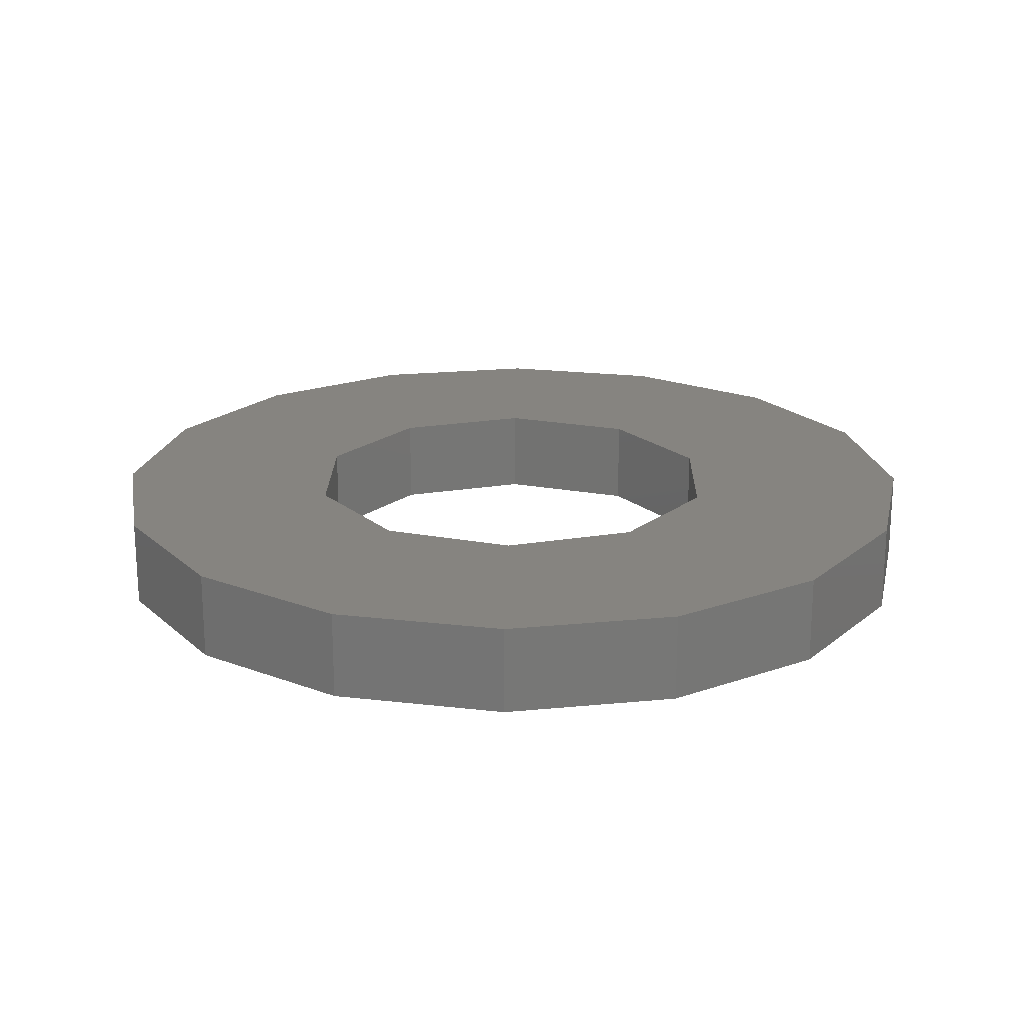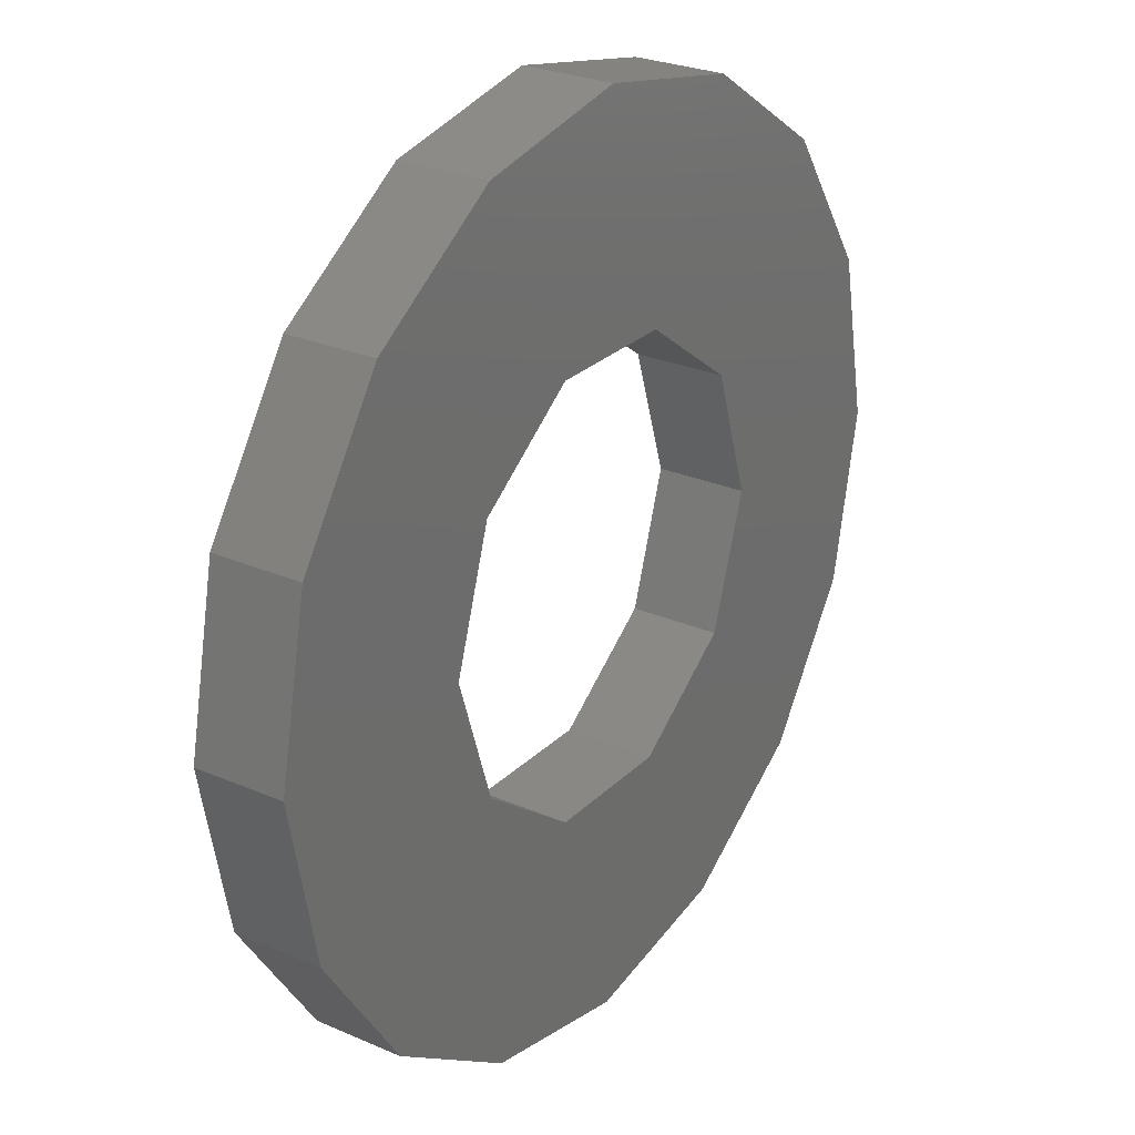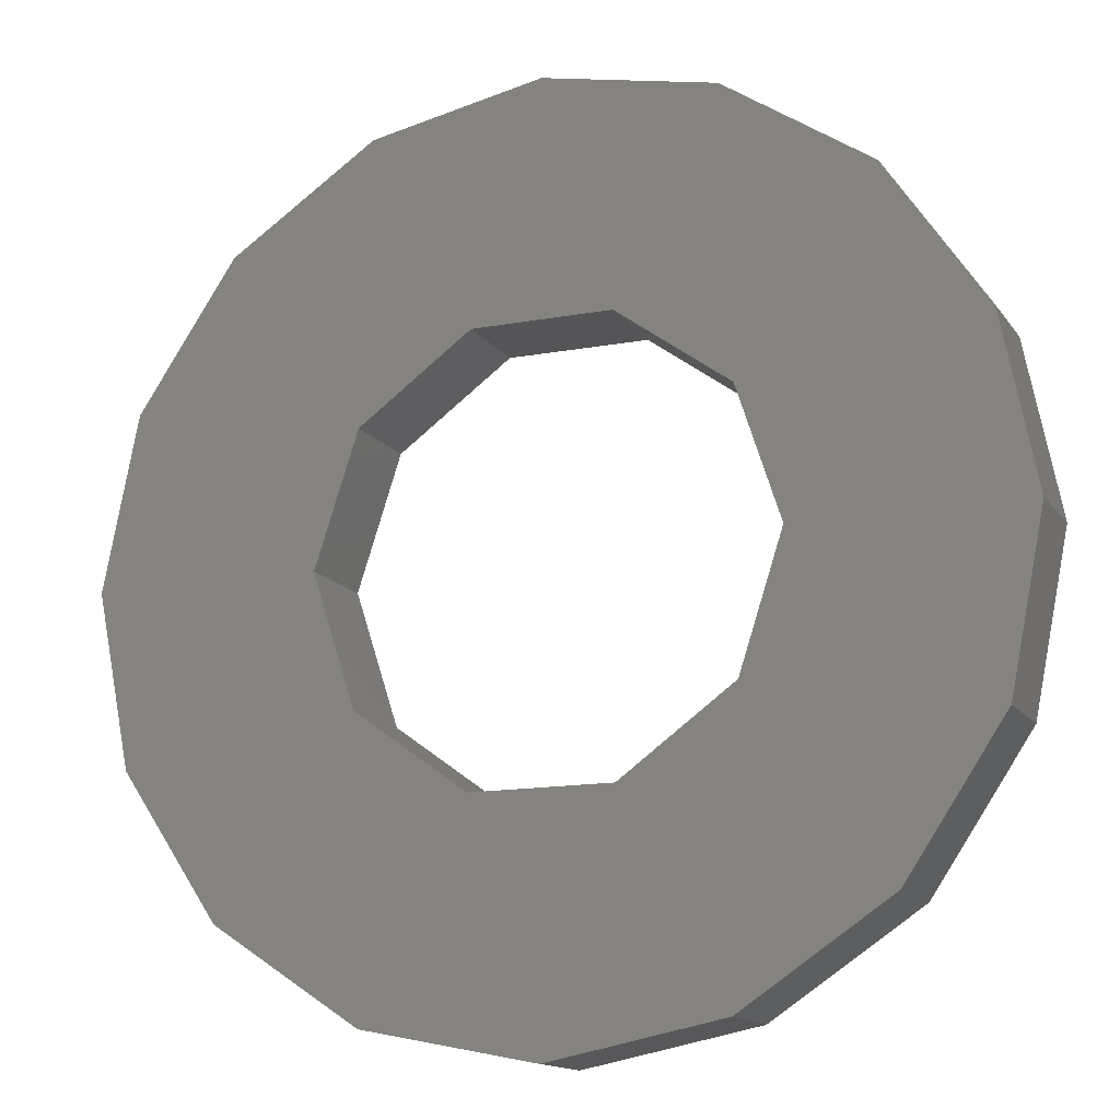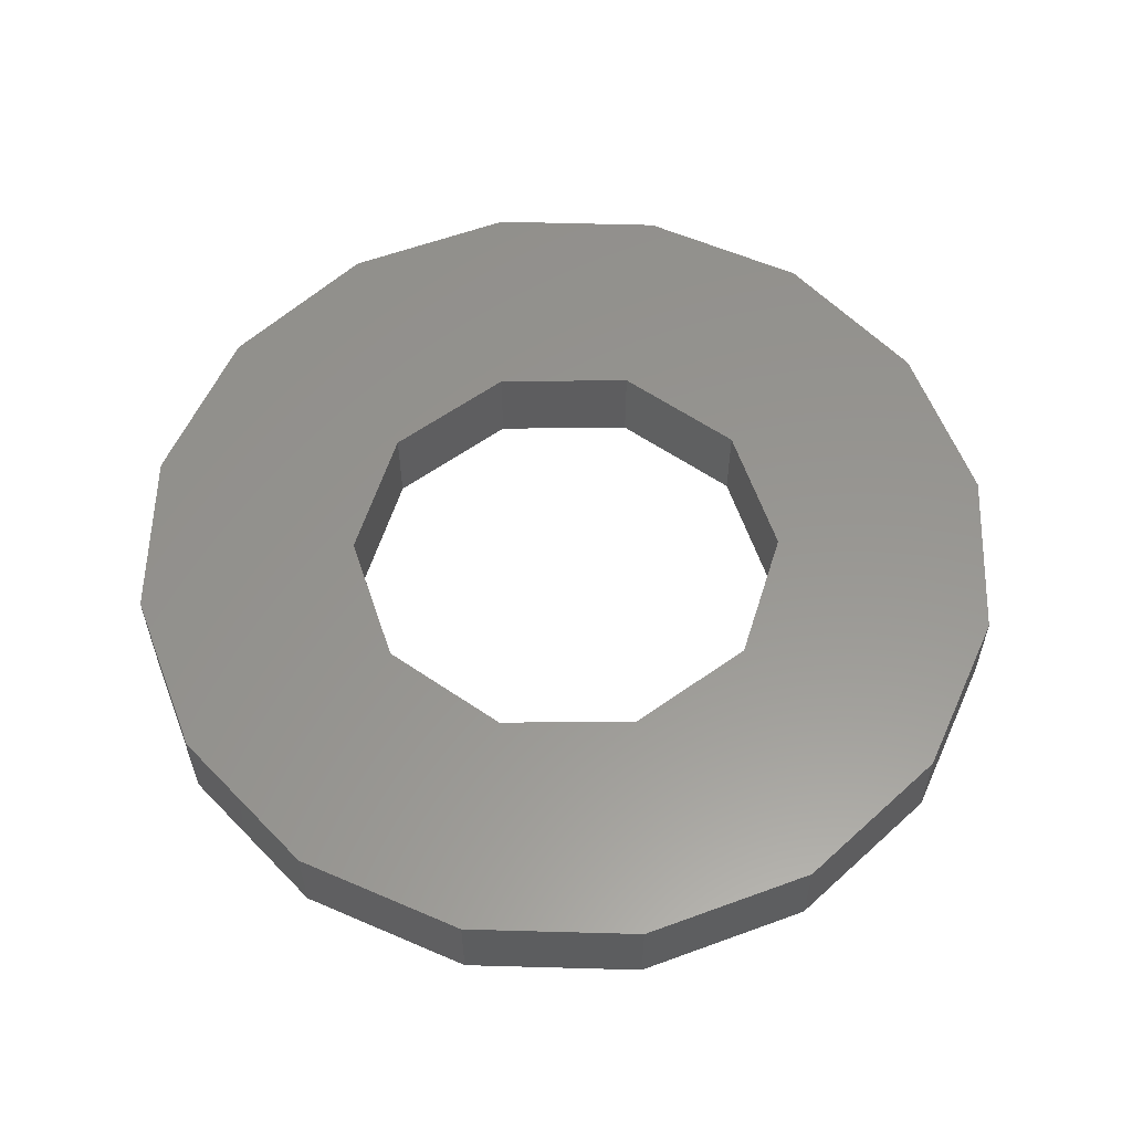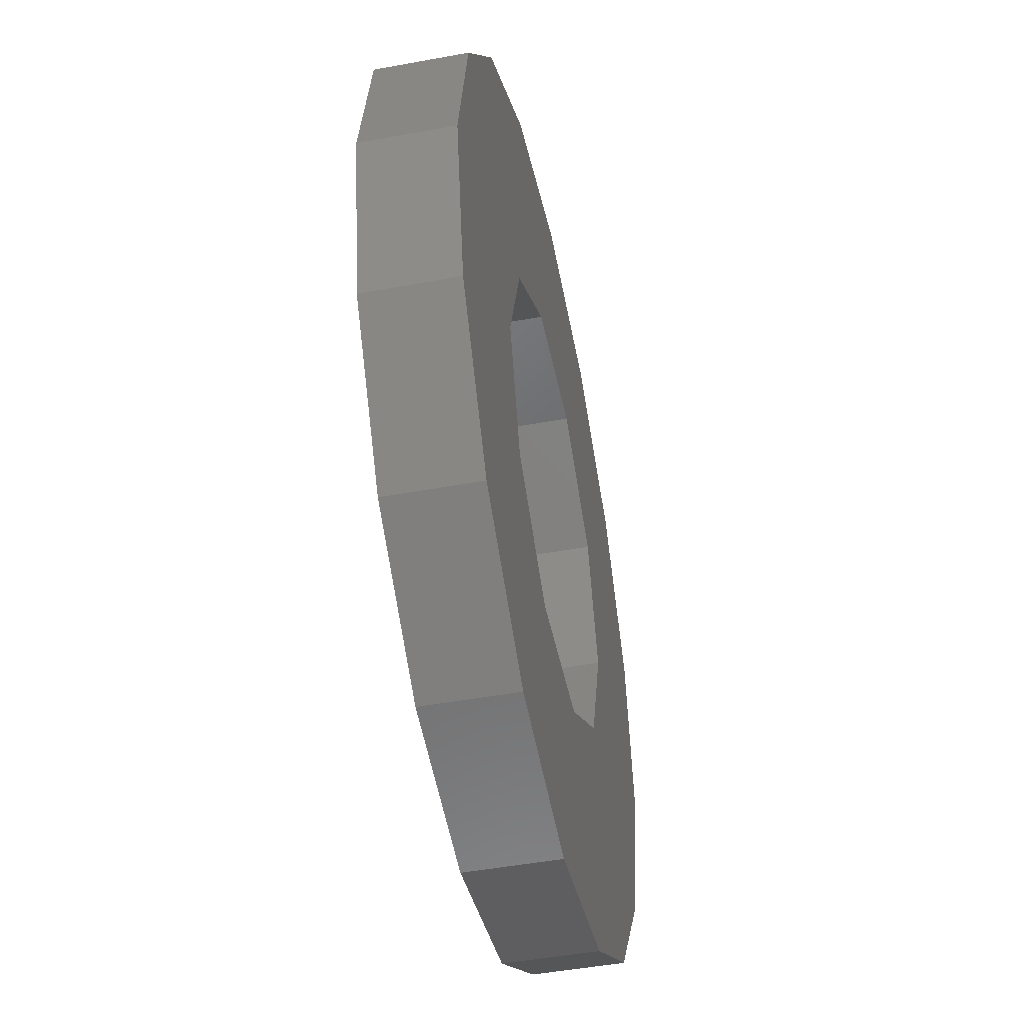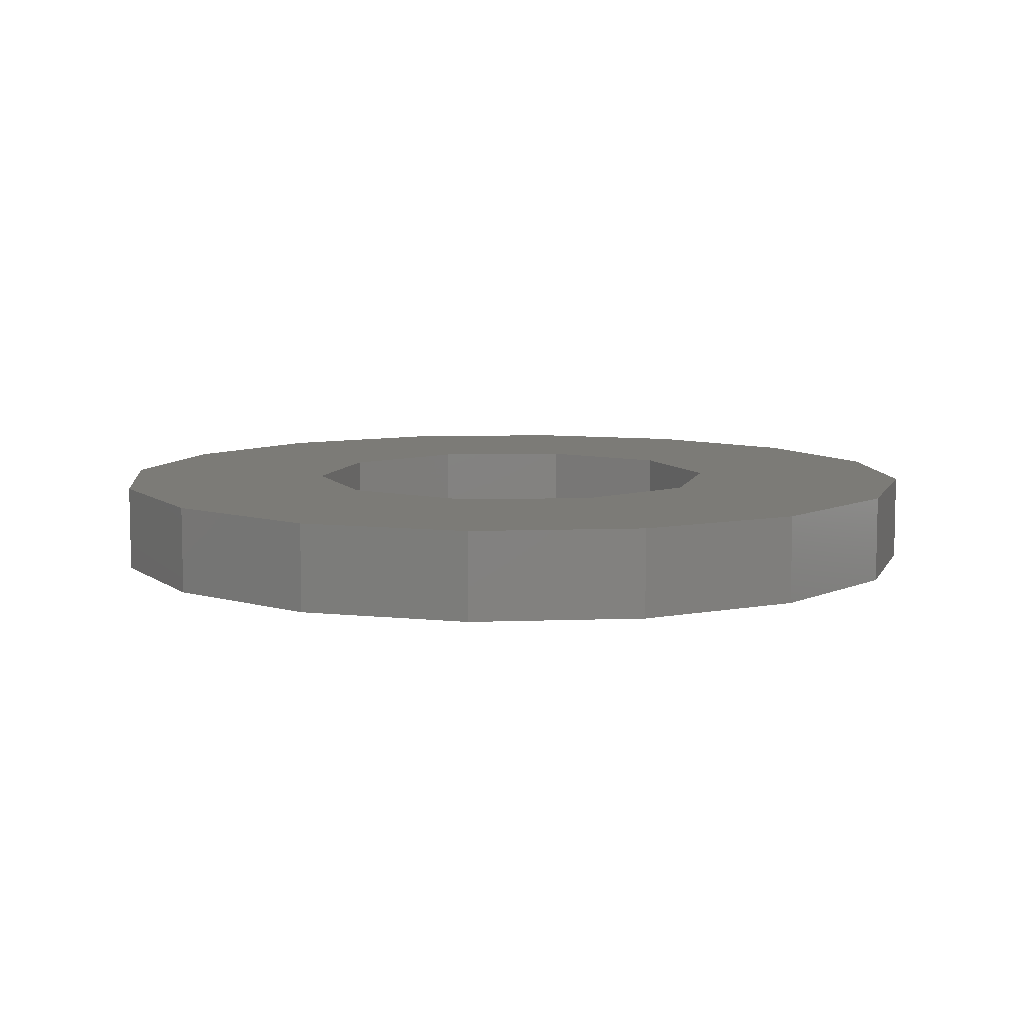
<metadata>
{"format":"stl","ext":"stl","renderer":"f3d","projection":"perspective","resolution":1024,"background":"white","views":[{"elev":20.4,"azim":91.0,"up":"+Z"},{"elev":26.6,"azim":-55.8,"up":"+Y"},{"elev":-14.3,"azim":-157.7,"up":"+Y"},{"elev":58.0,"azim":-144.6,"up":"+Z"},{"elev":-48.0,"azim":101.7,"up":"+Y"},{"elev":8.1,"azim":-39.5,"up":"+Z"}]}
</metadata>
<code>
# stl→obj: 52 verts, 104 faces
v 0.618 1.902 31.8
v 2.449e-16 4 31.8
v -0.618 1.902 31.8
v -1.623e-15 -4 31.8
v -2.828 -2.828 31.8
v -1.531 -3.696 31.8
v 1.531 -3.696 31.8
v 2.828 -2.828 31.8
v 1.531 3.696 31.8
v 2.828 2.828 31.8
v 3.696 1.531 31.8
v 1.618 1.176 31.8
v 4 0 31.8
v 2 0 31.8
v 3.696 -1.531 31.8
v 1.618 -1.176 31.8
v 0.618 -1.902 31.8
v -0.618 -1.902 31.8
v -1.531 3.696 31.8
v -2.828 2.828 31.8
v -1.618 1.176 31.8
v -3.696 1.531 31.8
v -2 -1.087e-15 31.8
v -4 4.898e-16 31.8
v -1.618 -1.176 31.8
v -3.696 -1.531 31.8
v -0.618 1.902 31
v 2.449e-16 4 31
v 0.618 1.902 31
v -1.531 -3.696 31
v -2.828 -2.828 31
v -1.623e-15 -4 31
v 2.828 -2.828 31
v 1.531 -3.696 31
v -0.618 -1.902 31
v 0.618 -1.902 31
v 1.618 -1.176 31
v 3.696 -1.531 31
v 2 8.424e-16 31
v 4 0 31
v 1.618 1.176 31
v 3.696 1.531 31
v 2.828 2.828 31
v 1.531 3.696 31
v -1.618 1.176 31
v -2.828 2.828 31
v -1.531 3.696 31
v -3.696 1.531 31
v -2 2.449e-16 31
v -4 4.898e-16 31
v -1.618 -1.176 31
v -3.696 -1.531 31
f 1 2 3
f 4 5 6
f 4 7 8
f 9 2 10
f 10 2 1
f 10 1 11
f 11 1 12
f 11 12 13
f 13 12 14
f 13 14 15
f 15 14 16
f 15 16 8
f 8 16 17
f 8 17 4
f 4 17 18
f 4 18 5
f 2 19 3
f 3 19 20
f 3 20 21
f 21 20 22
f 21 22 23
f 23 22 24
f 23 24 25
f 25 24 26
f 25 26 18
f 18 26 5
f 27 28 29
f 30 31 32
f 33 34 32
f 31 35 32
f 32 35 36
f 32 36 33
f 33 36 37
f 33 37 38
f 38 37 39
f 38 39 40
f 40 39 41
f 40 41 42
f 42 41 29
f 42 29 43
f 43 29 28
f 43 28 44
f 45 46 27
f 27 46 47
f 27 47 28
f 46 45 48
f 48 45 49
f 48 49 50
f 50 49 51
f 50 51 52
f 52 51 35
f 52 35 31
f 27 21 45
f 45 21 23
f 45 23 49
f 21 27 3
f 3 27 29
f 3 29 1
f 1 29 41
f 1 41 12
f 12 41 39
f 12 39 14
f 36 16 37
f 37 16 14
f 37 14 39
f 16 36 17
f 17 36 35
f 17 35 18
f 18 35 51
f 18 51 25
f 25 51 49
f 25 49 23
f 40 13 38
f 38 13 15
f 38 15 33
f 33 15 8
f 33 8 34
f 34 8 7
f 34 7 32
f 32 7 4
f 32 4 30
f 30 4 6
f 30 6 31
f 31 6 5
f 31 5 52
f 52 5 26
f 52 26 50
f 50 26 24
f 50 24 48
f 48 24 22
f 48 22 46
f 46 22 20
f 46 20 47
f 47 20 19
f 47 19 28
f 28 19 2
f 28 2 44
f 44 2 9
f 44 9 43
f 43 9 10
f 43 10 42
f 42 10 11
f 42 11 40
f 40 11 13

</code>
